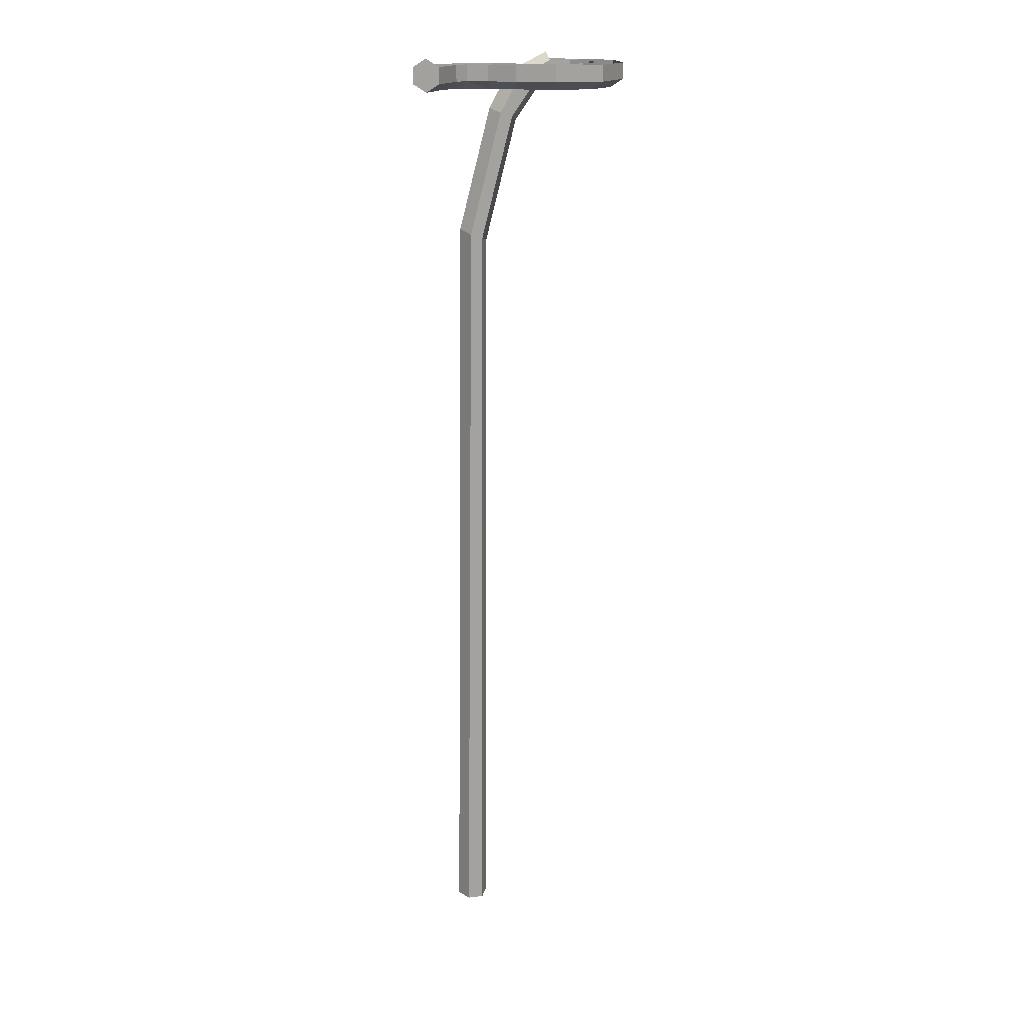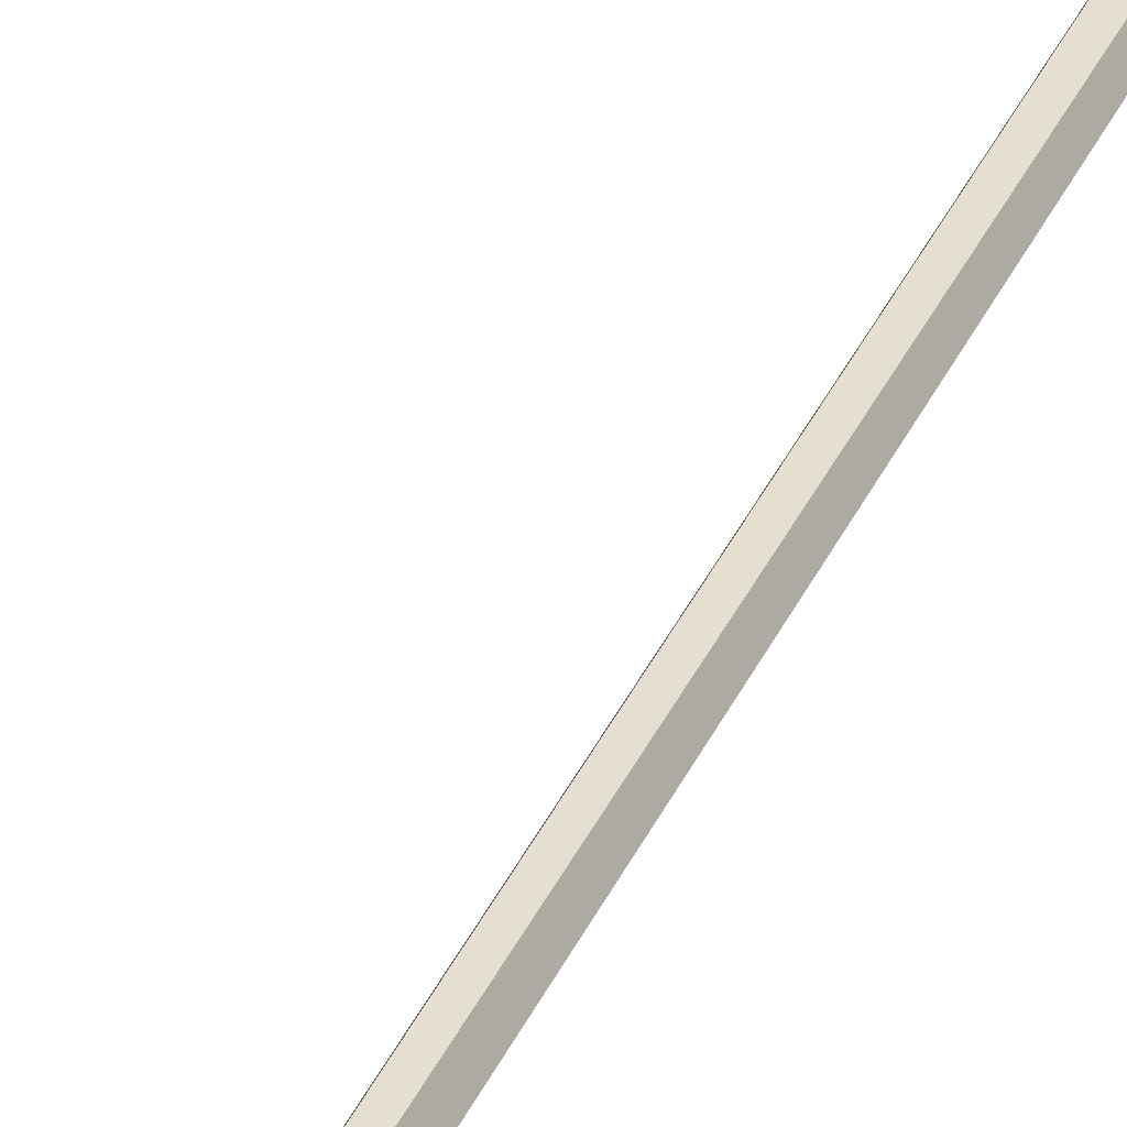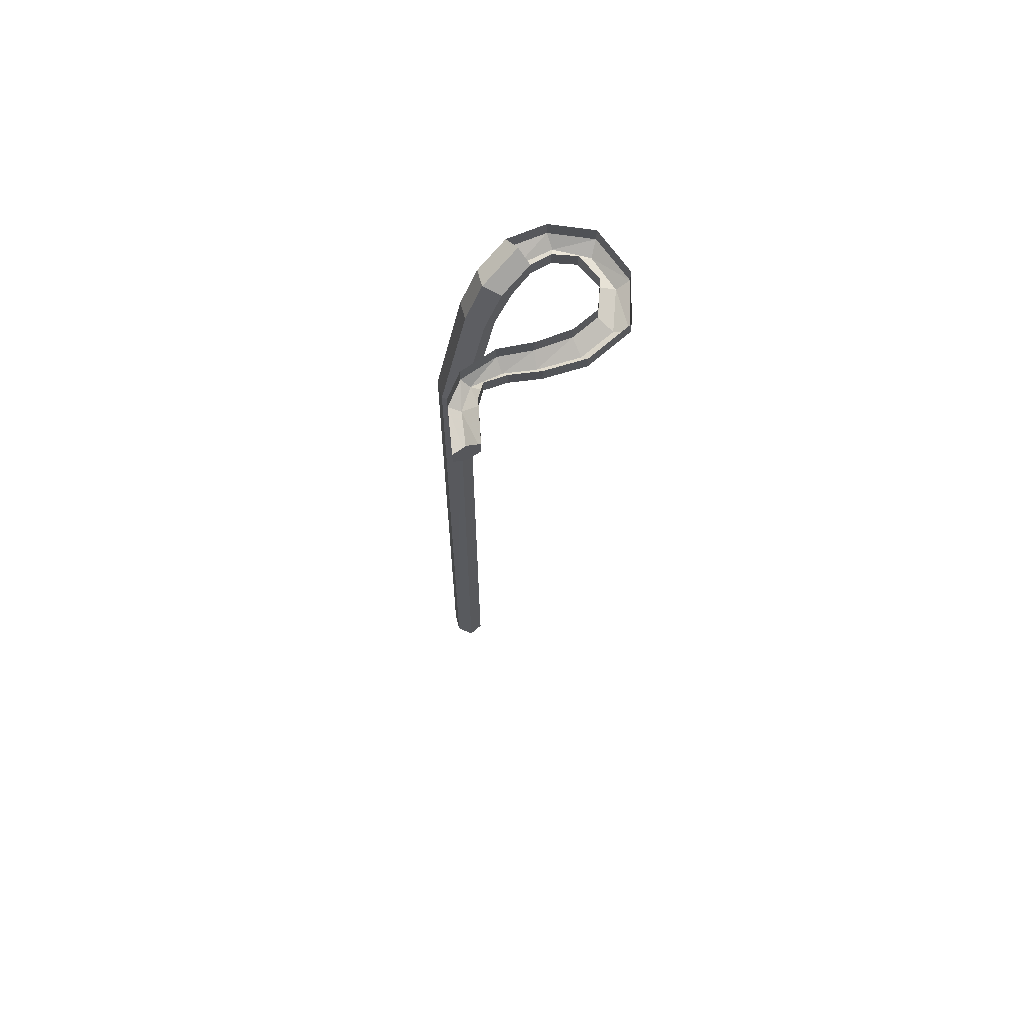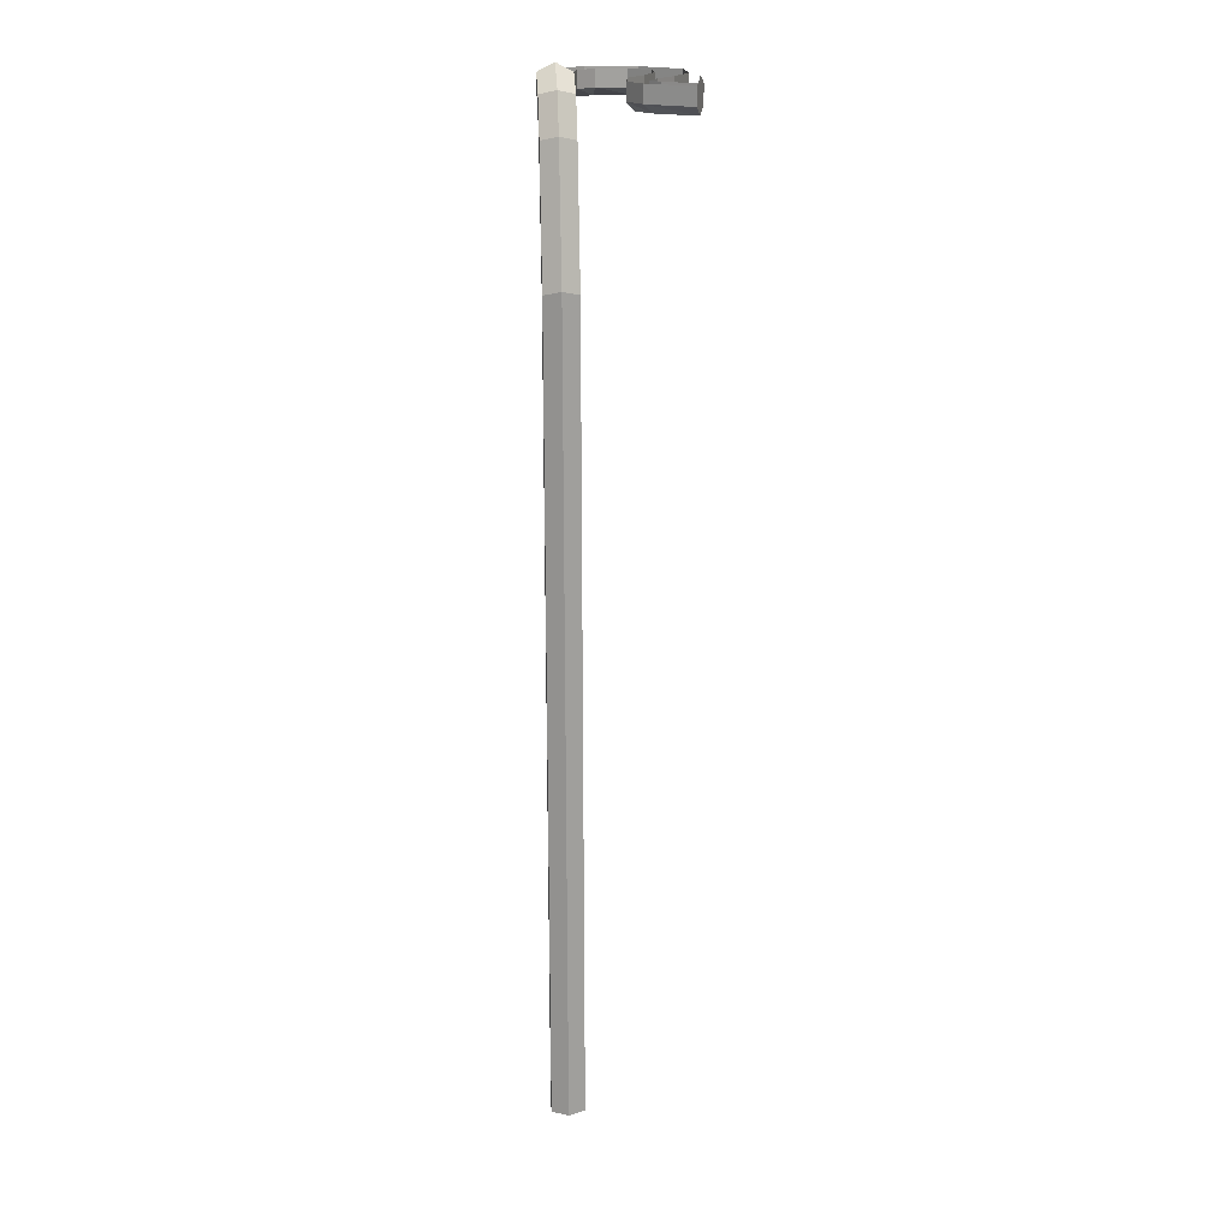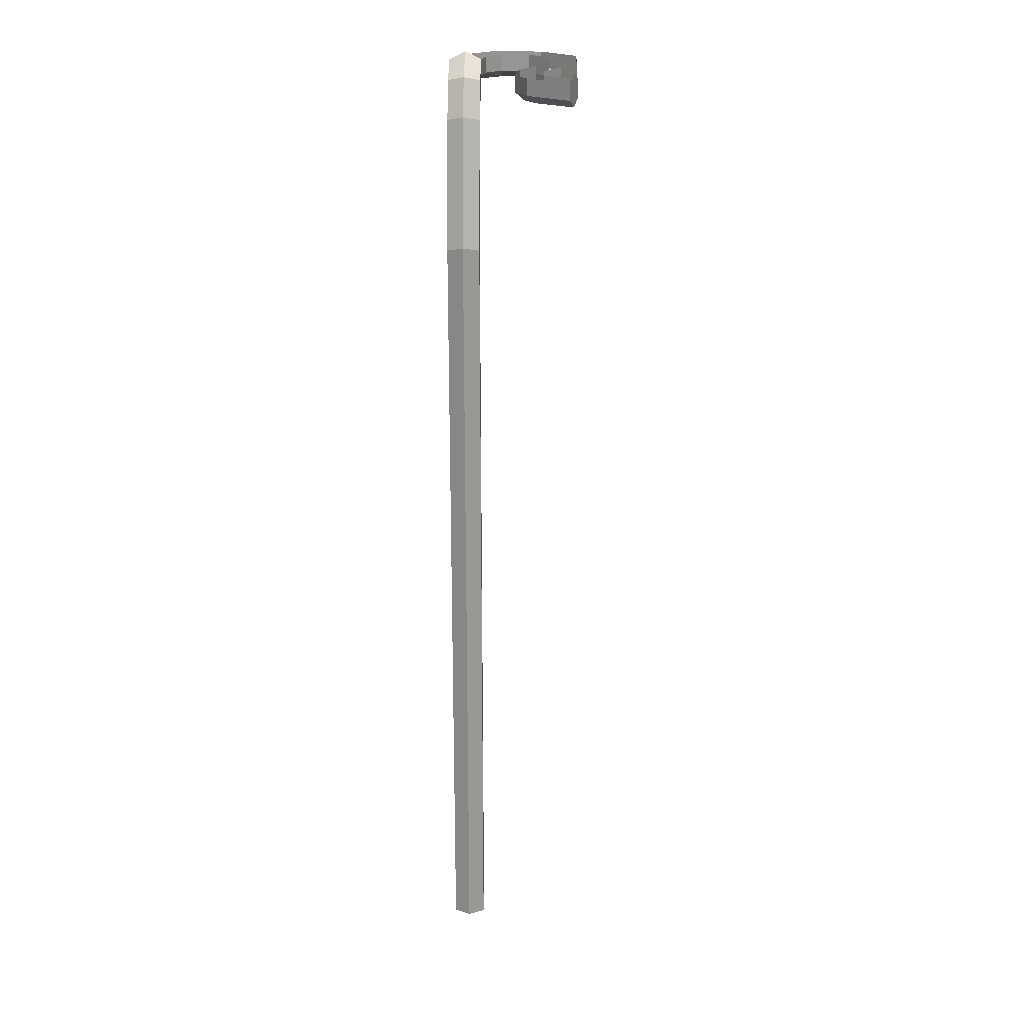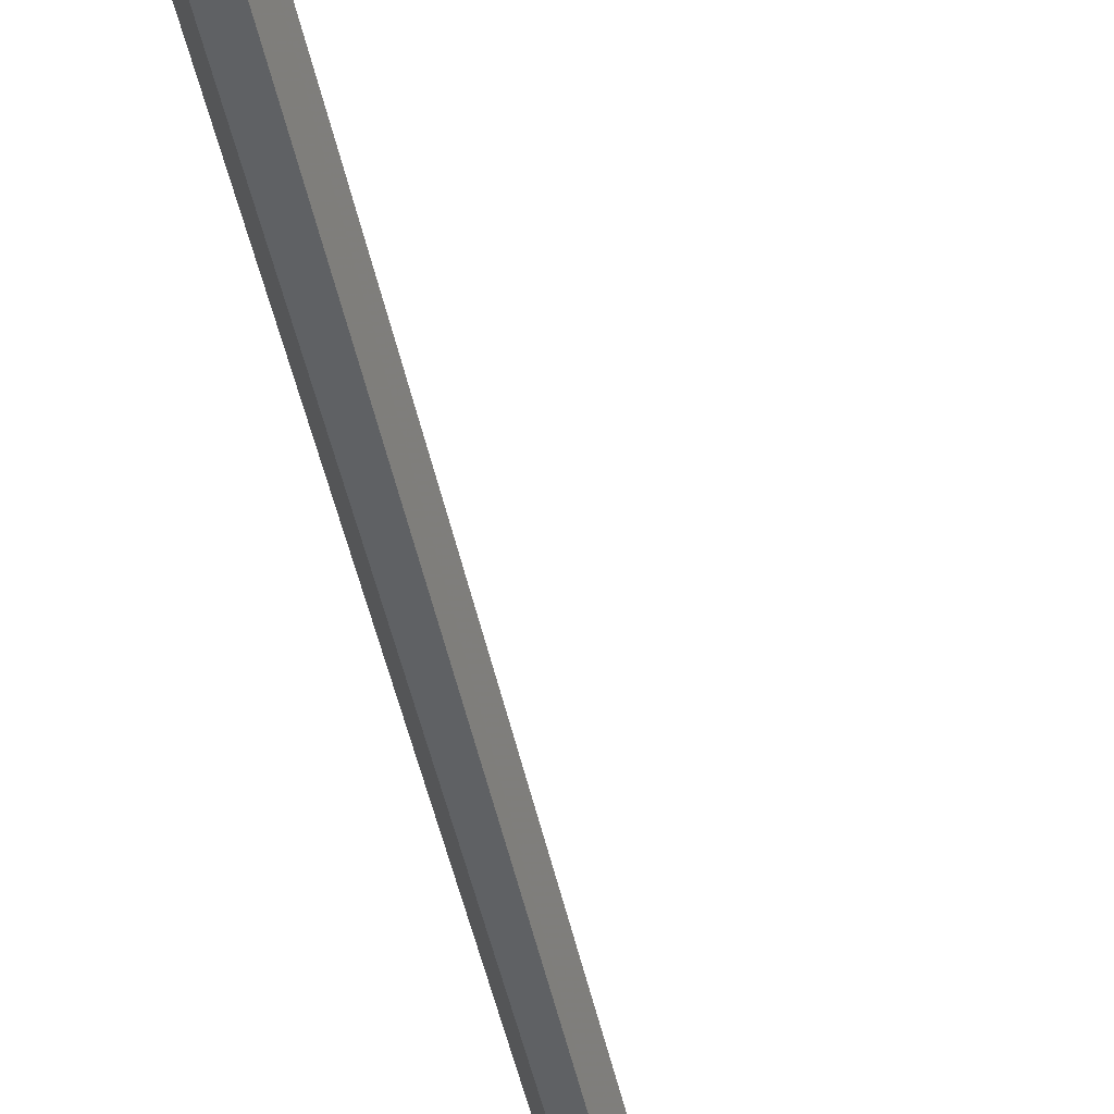
<metadata>
{"format":"obj","ext":"obj","renderer":"f3d","projection":"perspective","resolution":1024,"background":"white","views":[{"elev":17.3,"azim":-14.0,"up":"+Y"},{"elev":36.6,"azim":-157.9,"up":"+Z"},{"elev":70.8,"azim":-40.7,"up":"+Y"},{"elev":18.4,"azim":-94.1,"up":"+Y"},{"elev":21.9,"azim":-88.8,"up":"+Y"},{"elev":-46.5,"azim":11.4,"up":"+Z"}]}
</metadata>
<code>
v 0.01562 -1.875 0.03125
v -0.01562 -1.875 0.03125
v -0.03125 -1.875 0
v 0.03125 -1.875 0
v 0.03906 -0.375 0
v 0.02344 -0.3672 0.03125
v 0 -0.3594 0.03125
v -0.01562 -0.3516 0
v -0.01562 -1.875 -0.03125
v 0.01562 -1.875 -0.03125
v 0.02344 -0.3672 -0.03125
v 0.08594 -0.125 -0.03125
v 0.1016 -0.1328 0
v 0.08594 -0.125 0.03125
v 0.0625 -0.1172 0.03125
v 0.04688 -0.1094 0
v 0 -0.3594 -0.03125
v 0.0625 -0.1172 -0.03125
v 0.1016 -0.04688 -0.03125
v 0.125 -0.07031 -0.03125
v 0.1406 -0.07812 0
v 0.125 -0.07031 0.03125
v 0.1016 -0.04688 0.03125
v 0.08594 -0.03906 0
v 0.1641 0 0
v 0.1641 -0.01562 -0.03125
v 0.1641 -0.04688 -0.03125
v 0.1641 -0.0625 0
v 0.1641 -0.04688 0.03125
v 0.1641 -0.01562 0.03125
v 0.2031 -0.04688 0.03906
v 0.2031 -0.01562 0.03906
v 0.2344 -0.04688 0.07031
v 0.2344 -0.01562 0.07031
v 0.2344 -0.04688 0.125
v 0.2344 -0.01562 0.125
v 0.1953 -0.04688 0.1641
v 0.1953 -0.01562 0.1641
v 0.1406 -0.04688 0.1641
v 0.1406 -0.01562 0.1641
v 0.07812 -0.04688 0.1406
v 0.07812 -0.01562 0.1406
v 0.02344 -0.04688 0.1094
v 0.02344 -0.01562 0.1094
v -0.04688 -0.04688 0.1016
v -0.04688 -0.01562 0.1016
v -0.09375 -0.04688 0.125
v -0.09375 -0.01562 0.125
v -0.1484 -0.04688 0.2031
v -0.1484 -0.01562 0.2031
v -0.125 -0.0625 0.2109
v -0.125 0 0.2109
v -0.1016 -0.04688 0.2188
v -0.1016 -0.01562 0.2188
v -0.05469 -0.04688 0.1562
v -0.05469 -0.01562 0.1562
v -0.03125 -0.04688 0.1406
v -0.03125 -0.01562 0.1406
v 0.007812 -0.04688 0.1562
v 0.007812 -0.01562 0.1562
v 0.05469 -0.04688 0.1875
v 0.05469 -0.01562 0.1875
v 0.125 -0.04688 0.2188
v 0.125 -0.01562 0.2188
v 0.2188 -0.04688 0.2188
v 0.2188 -0.01562 0.2188
v 0.2812 -0.04688 0.1484
v 0.2812 -0.01562 0.1484
v 0.2891 -0.04688 0.05469
v 0.2891 -0.01562 0.05469
v 0.2344 -0.04688 -0.007812
v 0.2344 -0.01562 -0.007812
v 0.2266 -0.0625 0.01562
v 0.2656 -0.0625 0.07031
v 0.2578 -0.0625 0.1406
v 0.2031 -0.0625 0.1953
v 0.1328 -0.0625 0.1953
v 0.0625 -0.0625 0.1641
v 0.01562 -0.0625 0.1328
v -0.03906 -0.0625 0.1172
v -0.07812 -0.0625 0.1406
f 1 2 3
f 1 3 4
f 1 4 5
f 1 5 6
f 1 6 2
f 2 6 7
f 2 7 3
f 3 7 8
f 3 8 9
f 3 9 4
f 4 9 10
f 4 10 11
f 4 11 5
f 5 11 12
f 5 12 13
f 5 13 6
f 6 13 14
f 6 14 7
f 7 14 15
f 7 15 8
f 8 15 16
f 8 16 17
f 8 17 9
f 9 17 10
f 10 17 11
f 11 17 18
f 11 18 12
f 12 18 19
f 12 19 20
f 12 20 13
f 13 20 21
f 13 21 14
f 14 21 22
f 14 22 15
f 15 22 23
f 15 23 16
f 16 23 24
f 16 24 18
f 16 18 17
f 18 24 19
f 19 24 25
f 19 25 26
f 19 26 20
f 20 26 27
f 20 27 21
f 21 27 28
f 21 28 22
f 22 28 29
f 22 29 23
f 23 29 30
f 23 30 24
f 24 30 25
f 30 29 31
f 30 31 32
f 32 31 33
f 32 33 34
f 34 33 35
f 34 35 36
f 36 35 37
f 36 37 38
f 38 37 39
f 38 39 40
f 40 39 41
f 40 41 42
f 42 41 43
f 42 43 44
f 44 43 45
f 44 45 46
f 46 45 47
f 46 47 48
f 48 47 49
f 48 49 50
f 50 49 51
f 50 51 52
f 52 51 53
f 52 53 54
f 54 53 55
f 54 55 56
f 56 55 57
f 56 57 58
f 58 57 59
f 58 59 60
f 60 59 61
f 60 61 62
f 62 61 63
f 62 63 64
f 64 63 65
f 64 65 66
f 66 65 67
f 66 67 68
f 68 67 69
f 68 69 70
f 70 69 71
f 70 71 72
f 72 71 27
f 72 27 26
f 29 28 73
f 29 73 31
f 31 73 74
f 31 74 33
f 33 74 75
f 33 75 35
f 35 75 76
f 35 76 37
f 37 76 77
f 37 77 39
f 39 77 78
f 39 78 41
f 41 78 79
f 41 79 43
f 43 79 80
f 43 80 45
f 45 80 81
f 45 81 47
f 47 81 51
f 47 51 49
f 28 27 71
f 28 71 73
f 73 71 69
f 73 69 74
f 74 69 67
f 74 67 75
f 75 67 65
f 75 65 76
f 76 65 63
f 76 63 77
f 77 63 61
f 77 61 78
f 78 61 59
f 78 59 79
f 79 59 57
f 79 57 80
f 80 57 55
f 80 55 81
f 81 55 53
f 81 53 51

</code>
